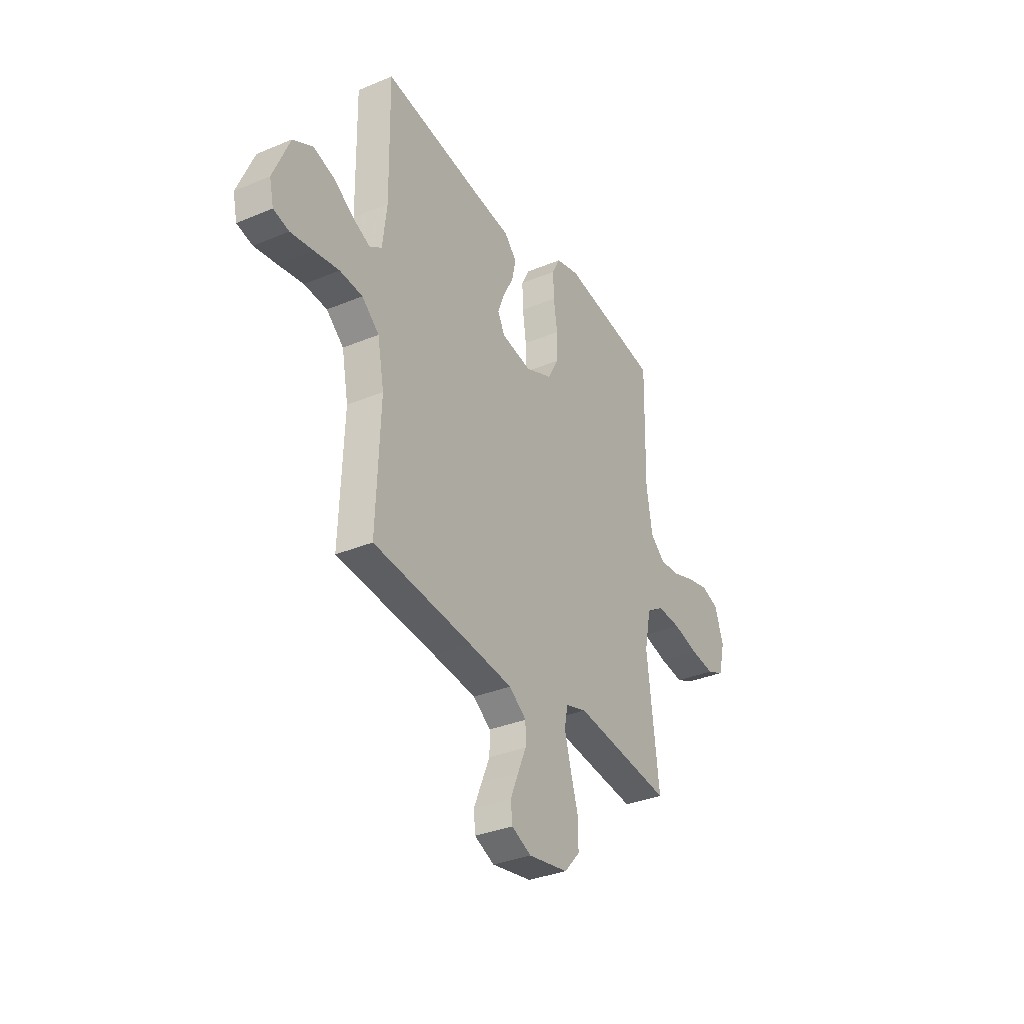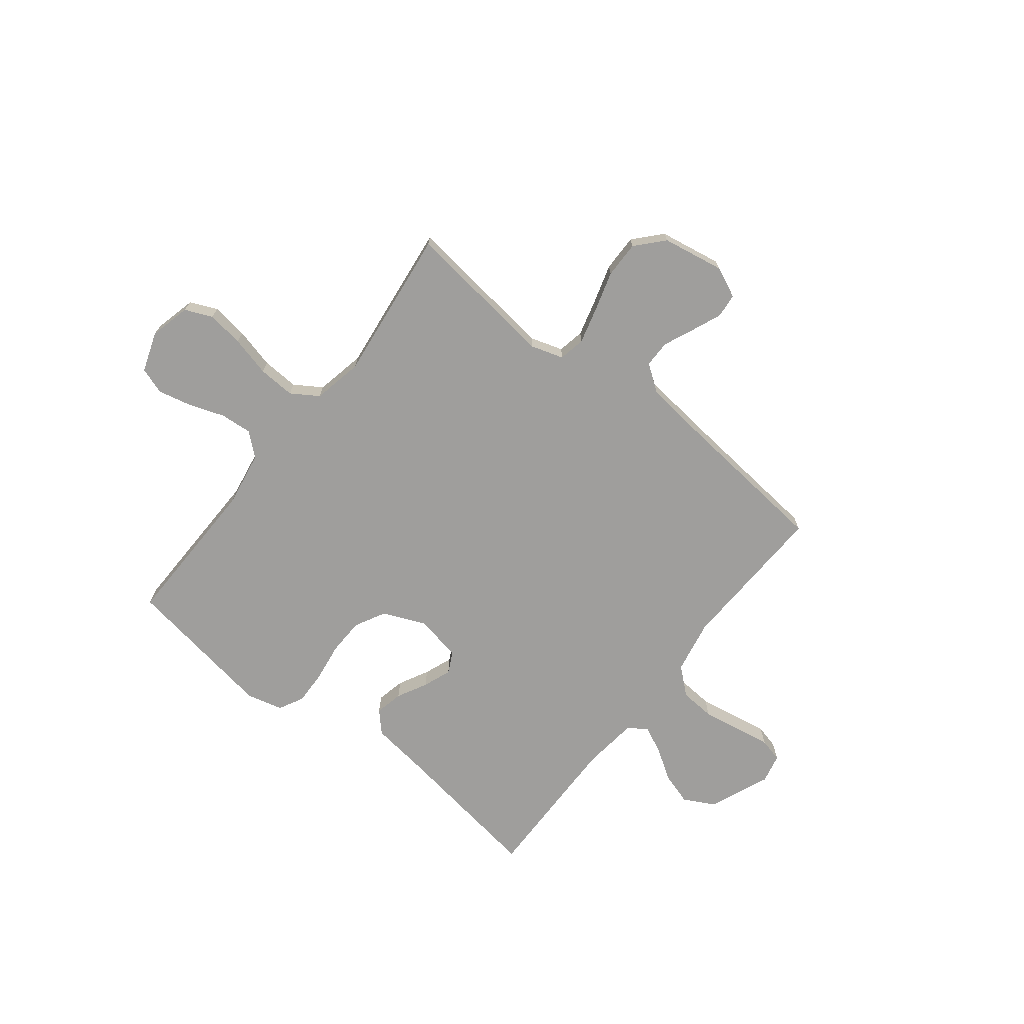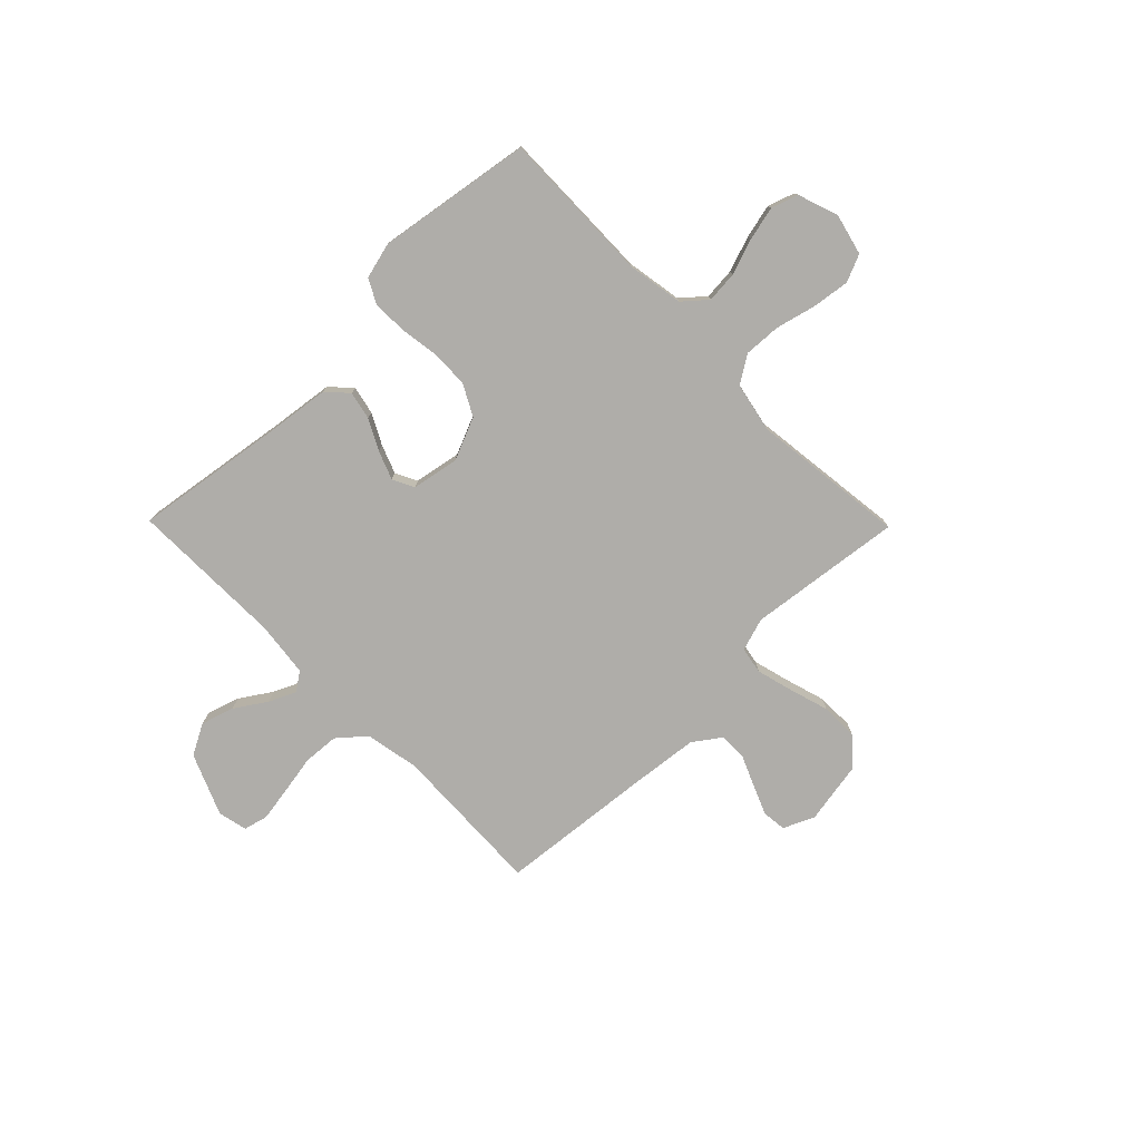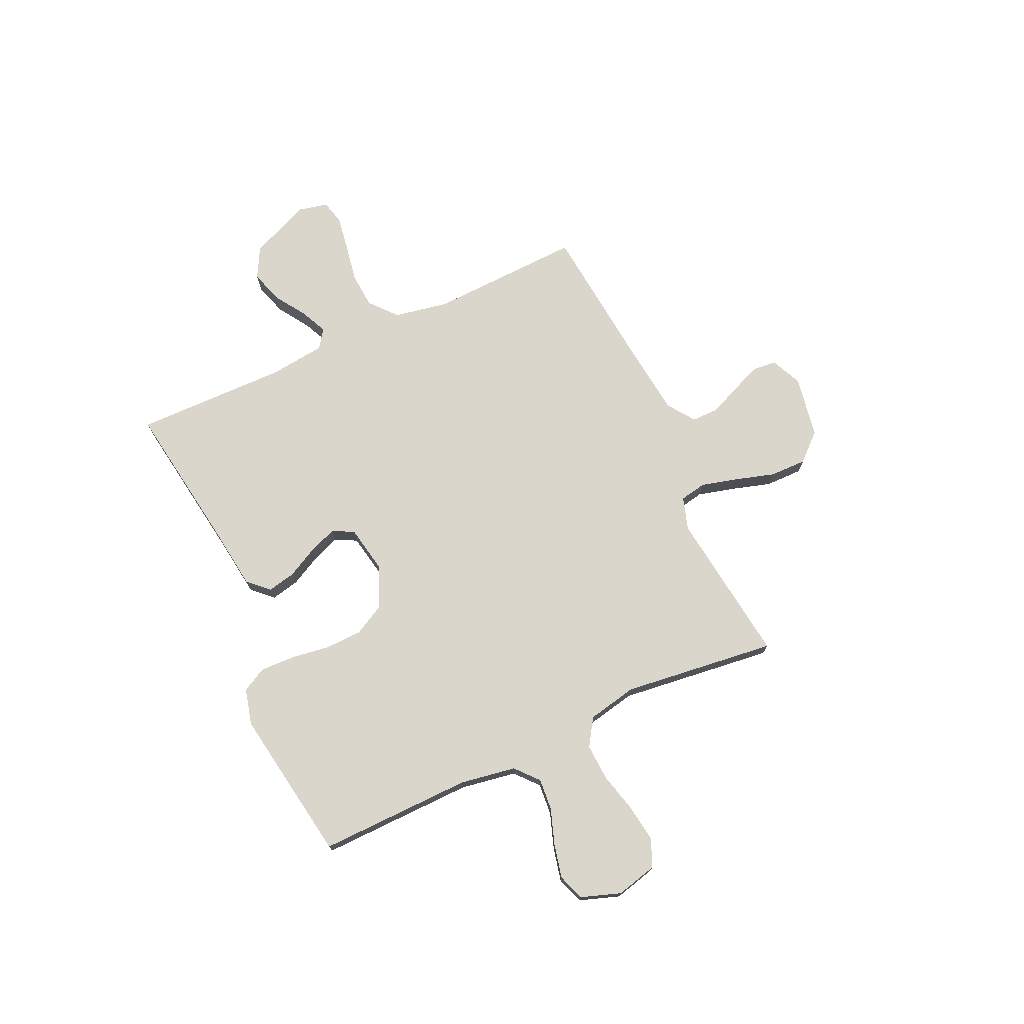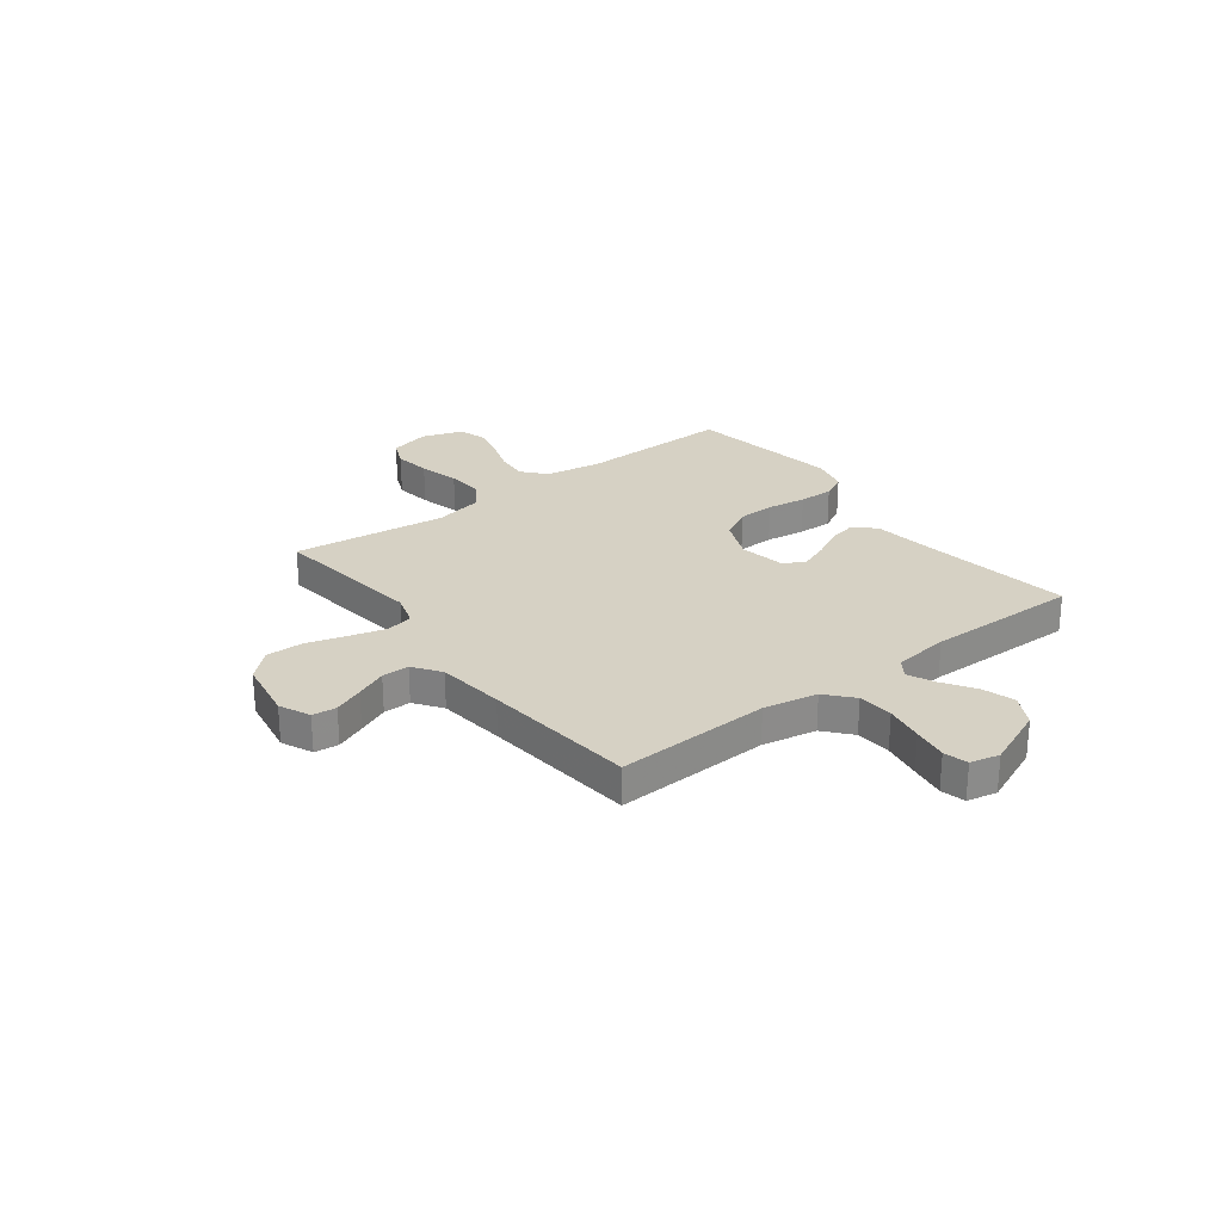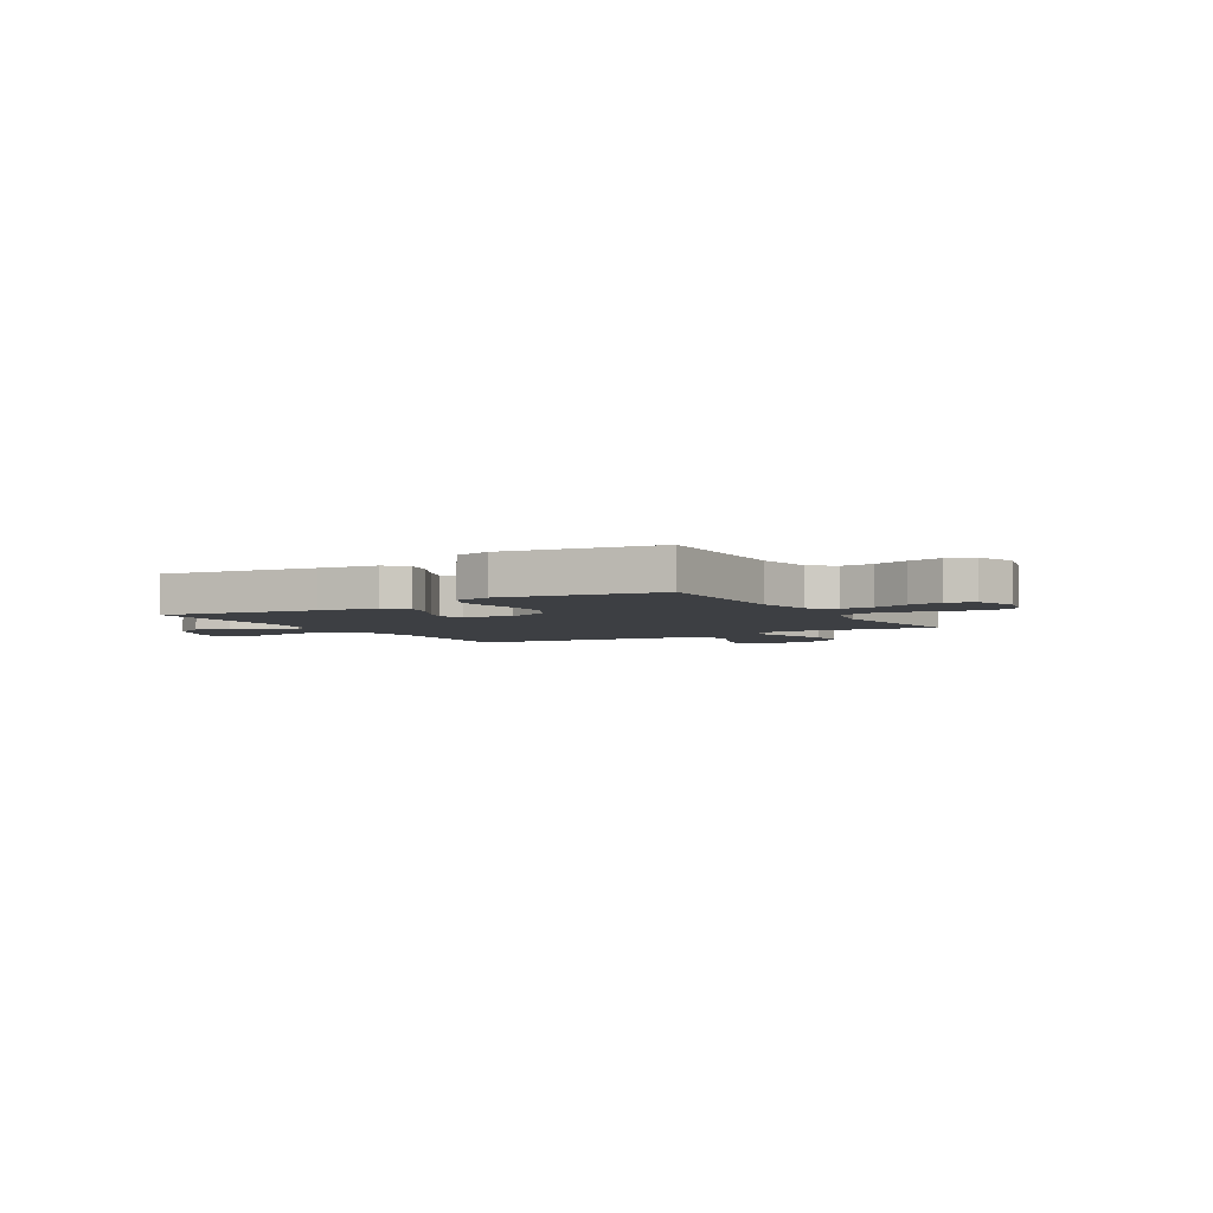
<metadata>
{"format":"obj","ext":"obj","renderer":"f3d","projection":"perspective","resolution":1024,"background":"white","views":[{"elev":-33.8,"azim":-60.4,"up":"+Z"},{"elev":-71.0,"azim":141.9,"up":"+Y"},{"elev":-77.3,"azim":44.5,"up":"+Y"},{"elev":73.6,"azim":65.3,"up":"+Y"},{"elev":26.6,"azim":-127.3,"up":"+Y"},{"elev":-4.0,"azim":30.7,"up":"+Y"}]}
</metadata>
<code>
v -0.5 0.07 0.5
v -0.2 0.07 0.455
v -0.085 0.07 0.44
v -0.048 0.07 0.4
v -0.06 0.07 0.345
v -0.091 0.07 0.286
v -0.112 0.07 0.231
v -0.091 0.07 0.189
v 0 0.07 0.172
v 0.083 0.07 0.207
v 0.115 0.07 0.267
v 0.117 0.07 0.339
v 0.106 0.07 0.415
v 0.104 0.07 0.482
v 0.129 0.07 0.53
v 0.2 0.07 0.548
v 0.5 0.07 0.5
v 0.494 0.07 0.2
v 0.512 0.07 0.091
v 0.557 0.07 0.052
v 0.619 0.07 0.057
v 0.688 0.07 0.081
v 0.754 0.07 0.096
v 0.806 0.07 0.078
v 0.833 0.07 0
v 0.813 0.07 -0.08
v 0.76 0.07 -0.103
v 0.688 0.07 -0.093
v 0.609 0.07 -0.073
v 0.537 0.07 -0.069
v 0.484 0.07 -0.103
v 0.464 0.07 -0.2
v 0.5 0.07 -0.5
v 0.2 0.07 -0.462
v 0.136 0.07 -0.482
v 0.126 0.07 -0.534
v 0.145 0.07 -0.605
v 0.168 0.07 -0.682
v 0.169 0.07 -0.754
v 0.121 0.07 -0.807
v 0 0.07 -0.828
v -0.06 0.07 -0.801
v -0.065 0.07 -0.754
v -0.041 0.07 -0.696
v -0.015 0.07 -0.636
v -0.015 0.07 -0.583
v -0.068 0.07 -0.545
v -0.2 0.07 -0.53
v -0.5 0.07 -0.5
v -0.488 0.07 -0.2
v -0.508 0.07 -0.095
v -0.56 0.07 -0.05
v -0.629 0.07 -0.045
v -0.704 0.07 -0.058
v -0.772 0.07 -0.069
v -0.819 0.07 -0.057
v -0.832 0.07 0
v -0.782 0.07 0.119
v -0.722 0.07 0.151
v -0.658 0.07 0.131
v -0.597 0.07 0.091
v -0.545 0.07 0.067
v -0.509 0.07 0.092
v -0.496 0.07 0.2
v -0.5 0 0.5
v -0.2 0 0.455
v -0.085 0 0.44
v -0.048 0 0.4
v -0.06 0 0.345
v -0.091 0 0.286
v -0.112 0 0.231
v -0.091 0 0.189
v 0 0 0.172
v 0.083 0 0.207
v 0.115 0 0.267
v 0.117 0 0.339
v 0.106 0 0.415
v 0.104 0 0.482
v 0.129 0 0.53
v 0.2 0 0.548
v 0.5 0 0.5
v 0.494 0 0.2
v 0.512 0 0.091
v 0.557 0 0.052
v 0.619 0 0.057
v 0.688 0 0.081
v 0.754 0 0.096
v 0.806 0 0.078
v 0.833 0 0
v 0.813 0 -0.08
v 0.76 0 -0.103
v 0.688 0 -0.093
v 0.609 0 -0.073
v 0.537 0 -0.069
v 0.484 0 -0.103
v 0.464 0 -0.2
v 0.5 0 -0.5
v 0.2 0 -0.462
v 0.136 0 -0.482
v 0.126 0 -0.534
v 0.145 0 -0.605
v 0.168 0 -0.682
v 0.169 0 -0.754
v 0.121 0 -0.807
v 0 0 -0.828
v -0.06 0 -0.801
v -0.065 0 -0.754
v -0.041 0 -0.696
v -0.015 0 -0.636
v -0.015 0 -0.583
v -0.068 0 -0.545
v -0.2 0 -0.53
v -0.5 0 -0.5
v -0.488 0 -0.2
v -0.508 0 -0.095
v -0.56 0 -0.05
v -0.629 0 -0.045
v -0.704 0 -0.058
v -0.772 0 -0.069
v -0.819 0 -0.057
v -0.832 0 0
v -0.782 0 0.119
v -0.722 0 0.151
v -0.658 0 0.131
v -0.597 0 0.091
v -0.545 0 0.067
v -0.509 0 0.092
v -0.496 0 0.2
f 59 60 61
f 58 59 61
f 57 58 61
f 56 57 61
f 55 56 61
f 54 55 61
f 53 54 61
f 52 53 61 62
f 51 52 62 63
f 48 49 50
f 51 63 64
f 50 51 64
f 48 50 64
f 47 48 64
f 43 44 45
f 42 43 45
f 41 42 45
f 40 41 45
f 39 40 45
f 38 39 45
f 37 38 45
f 36 37 45 46
f 64 1 2
f 47 64 2
f 46 47 2
f 36 46 2
f 35 36 2
f 27 28 29
f 26 27 29
f 25 26 29
f 24 25 29
f 23 24 29
f 22 23 29
f 21 22 29
f 20 21 29 30
f 19 20 30 31
f 16 17 18
f 15 16 18
f 14 15 18
f 13 14 18
f 12 13 18
f 19 31 32
f 18 19 32
f 12 18 32
f 11 12 32
f 4 5 6
f 3 4 6
f 2 3 6
f 2 6 7
f 35 2 7
f 34 35 7 8
f 32 33 34
f 11 32 34
f 10 11 34
f 9 10 34
f 8 9 34
f 125 124 123
f 125 123 122
f 125 122 121
f 125 121 120
f 125 120 119
f 125 119 118
f 125 118 117
f 126 125 117 116
f 127 126 116 115
f 114 113 112
f 128 127 115
f 128 115 114
f 128 114 112
f 128 112 111
f 109 108 107
f 109 107 106
f 109 106 105
f 109 105 104
f 109 104 103
f 109 103 102
f 109 102 101
f 110 109 101 100
f 66 65 128
f 66 128 111
f 66 111 110
f 66 110 100
f 66 100 99
f 93 92 91
f 93 91 90
f 93 90 89
f 93 89 88
f 93 88 87
f 93 87 86
f 93 86 85
f 94 93 85 84
f 95 94 84 83
f 82 81 80
f 82 80 79
f 82 79 78
f 82 78 77
f 82 77 76
f 96 95 83
f 96 83 82
f 96 82 76
f 96 76 75
f 70 69 68
f 70 68 67
f 70 67 66
f 71 70 66
f 71 66 99
f 72 71 99 98
f 98 97 96
f 98 96 75
f 98 75 74
f 98 74 73
f 98 73 72
f 1 65 66 2
f 2 66 67 3
f 3 67 68 4
f 4 68 69 5
f 5 69 70 6
f 6 70 71 7
f 7 71 72 8
f 8 72 73 9
f 9 73 74 10
f 10 74 75 11
f 11 75 76 12
f 12 76 77 13
f 13 77 78 14
f 14 78 79 15
f 15 79 80 16
f 16 80 81 17
f 17 81 82 18
f 18 82 83 19
f 19 83 84 20
f 20 84 85 21
f 21 85 86 22
f 22 86 87 23
f 23 87 88 24
f 24 88 89 25
f 25 89 90 26
f 26 90 91 27
f 27 91 92 28
f 28 92 93 29
f 29 93 94 30
f 30 94 95 31
f 31 95 96 32
f 32 96 97 33
f 33 97 98 34
f 34 98 99 35
f 35 99 100 36
f 36 100 101 37
f 37 101 102 38
f 38 102 103 39
f 39 103 104 40
f 40 104 105 41
f 41 105 106 42
f 42 106 107 43
f 43 107 108 44
f 44 108 109 45
f 45 109 110 46
f 46 110 111 47
f 47 111 112 48
f 48 112 113 49
f 49 113 114 50
f 50 114 115 51
f 51 115 116 52
f 52 116 117 53
f 53 117 118 54
f 54 118 119 55
f 55 119 120 56
f 56 120 121 57
f 57 121 122 58
f 58 122 123 59
f 59 123 124 60
f 60 124 125 61
f 61 125 126 62
f 62 126 127 63
f 63 127 128 64
f 64 128 65 1

</code>
